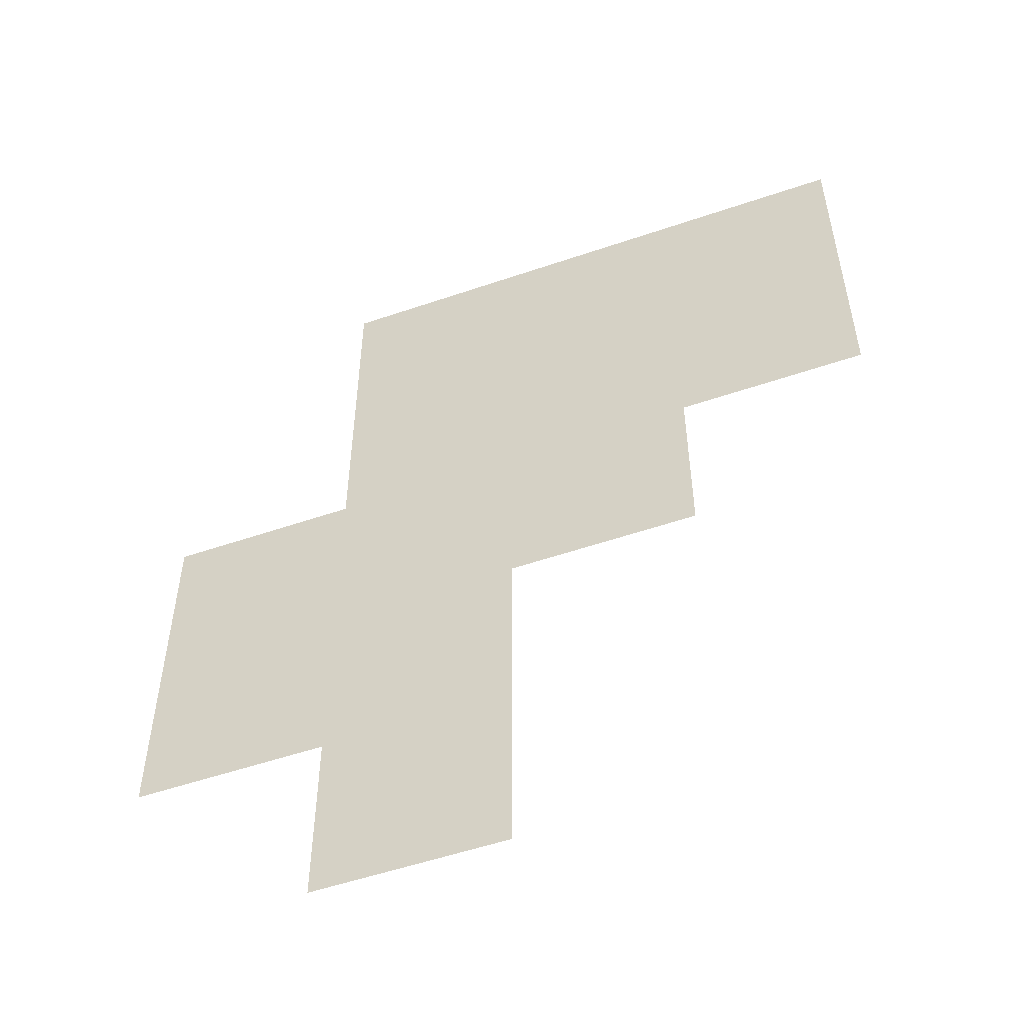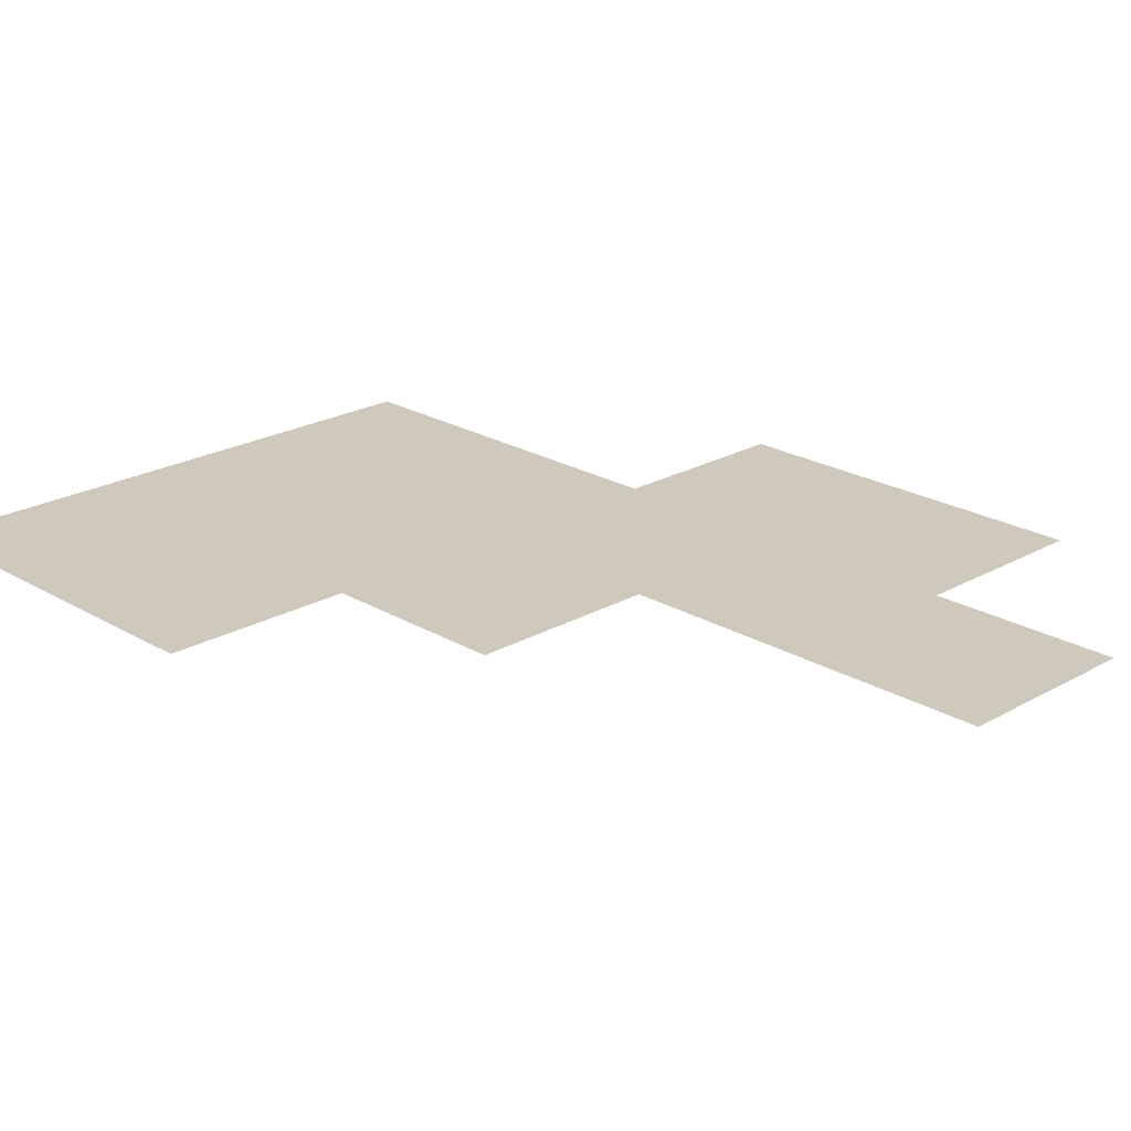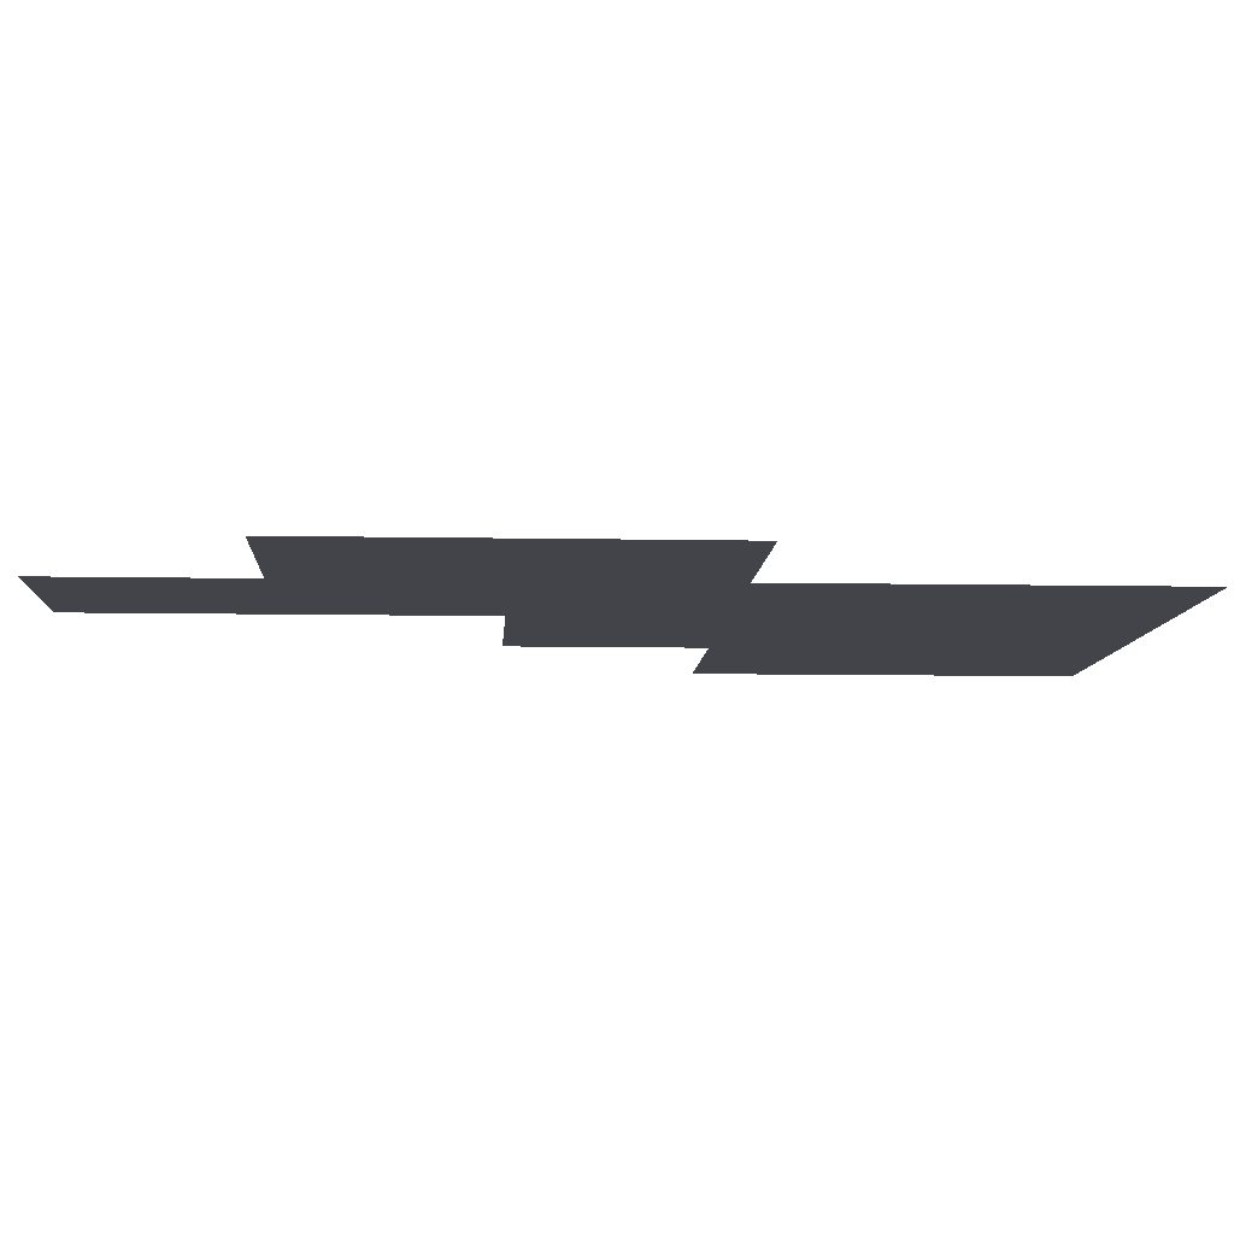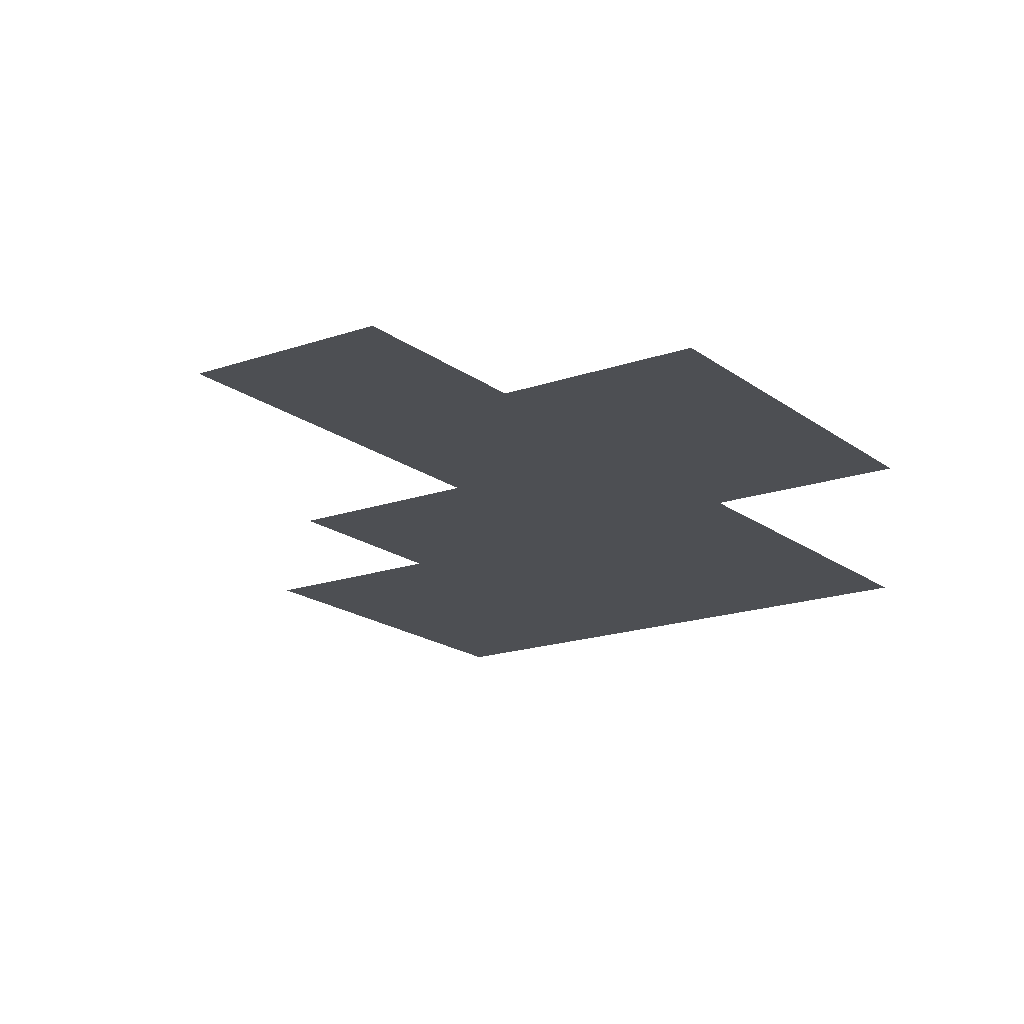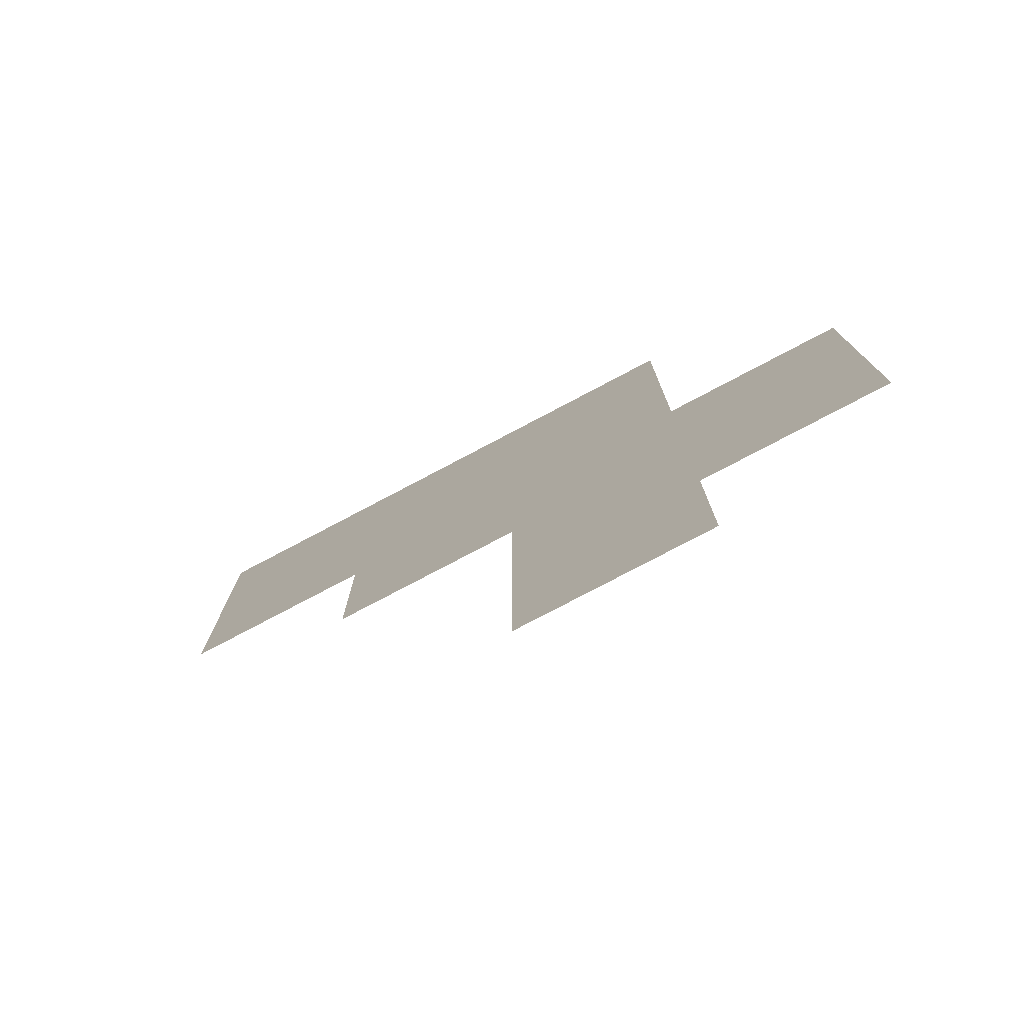
<metadata>
{"format":"obj","ext":"obj","renderer":"f3d","projection":"perspective","resolution":1024,"background":"white","views":[{"elev":-53.9,"azim":-160.0,"up":"+Y"},{"elev":22.5,"azim":-44.4,"up":"+Z"},{"elev":-8.4,"azim":86.9,"up":"+Z"},{"elev":-17.8,"azim":34.7,"up":"+Z"},{"elev":-78.1,"azim":27.8,"up":"+Y"}]}
</metadata>
<code>
v 6.5 12.5 0
v 6.5 13.5 0
v 6.5 14.5 0
v 7.5 11.5 0
v 7.5 12.5 0
v 7.5 13.5 0
v 7.5 14.5 0
v 8.5 9.5 0
v 8.5 10.5 0
v 8.5 11.5 0
v 8.5 12.5 0
v 8.5 13.5 0
v 8.5 14.5 0
v 9.5 9.5 0
v 9.5 10.5 0
v 9.5 11.5 0
v 9.5 12.5 0
v 9.5 13.5 0
v 9.5 14.5 0
v 10.5 10.5 0
v 10.5 11.5 0
v 10.5 12.5 0
f 1 6 2
f 1 5 6
f 2 7 3
f 2 6 7
f 4 11 5
f 4 10 11
f 5 12 6
f 5 11 12
f 6 13 7
f 6 12 13
f 8 15 9
f 8 14 15
f 9 16 10
f 9 15 16
f 10 17 11
f 10 16 17
f 11 18 12
f 11 17 18
f 12 19 13
f 12 18 19
f 15 21 16
f 15 20 21
f 16 22 17
f 16 21 22

</code>
